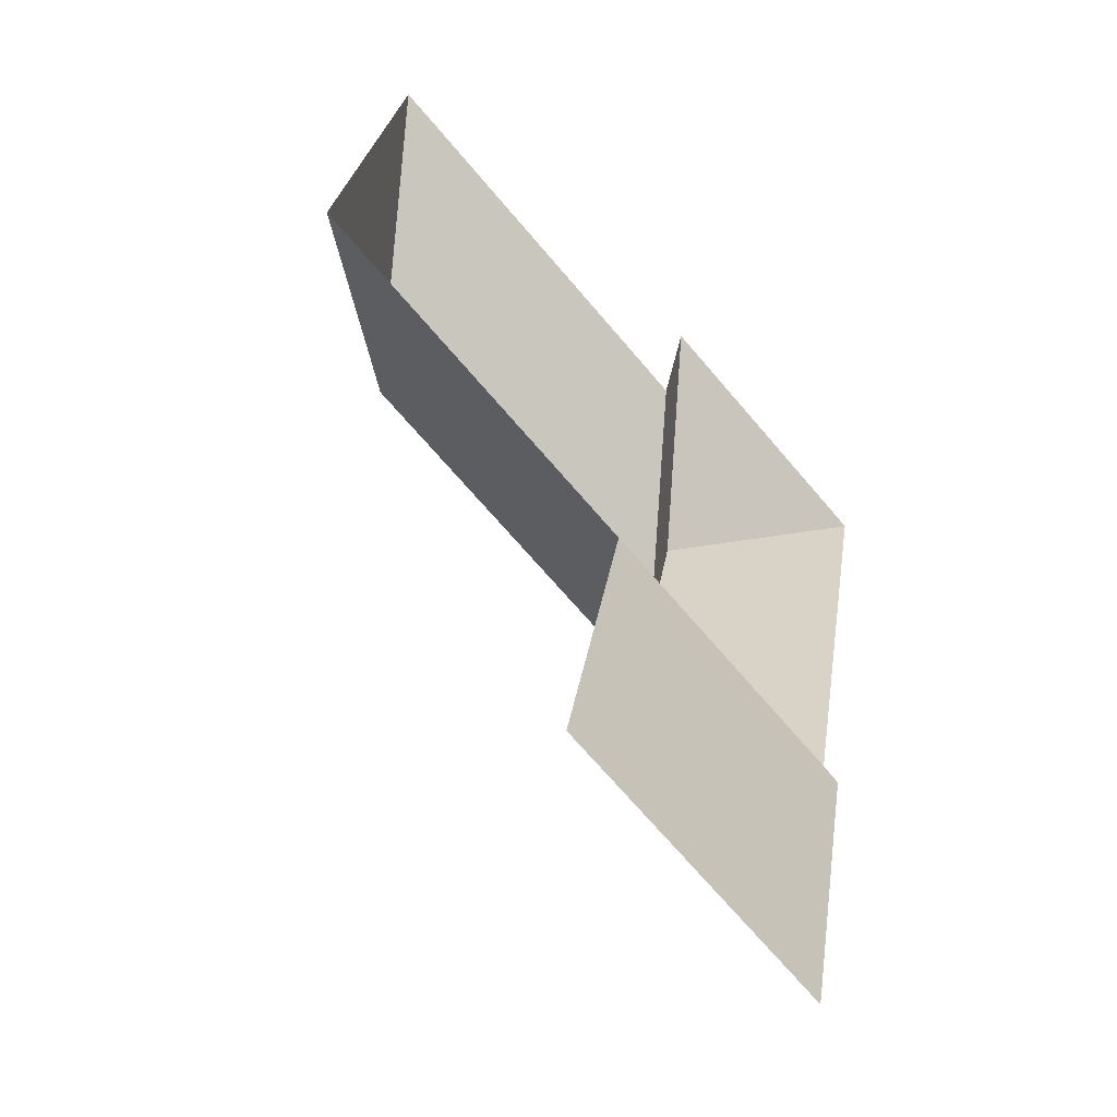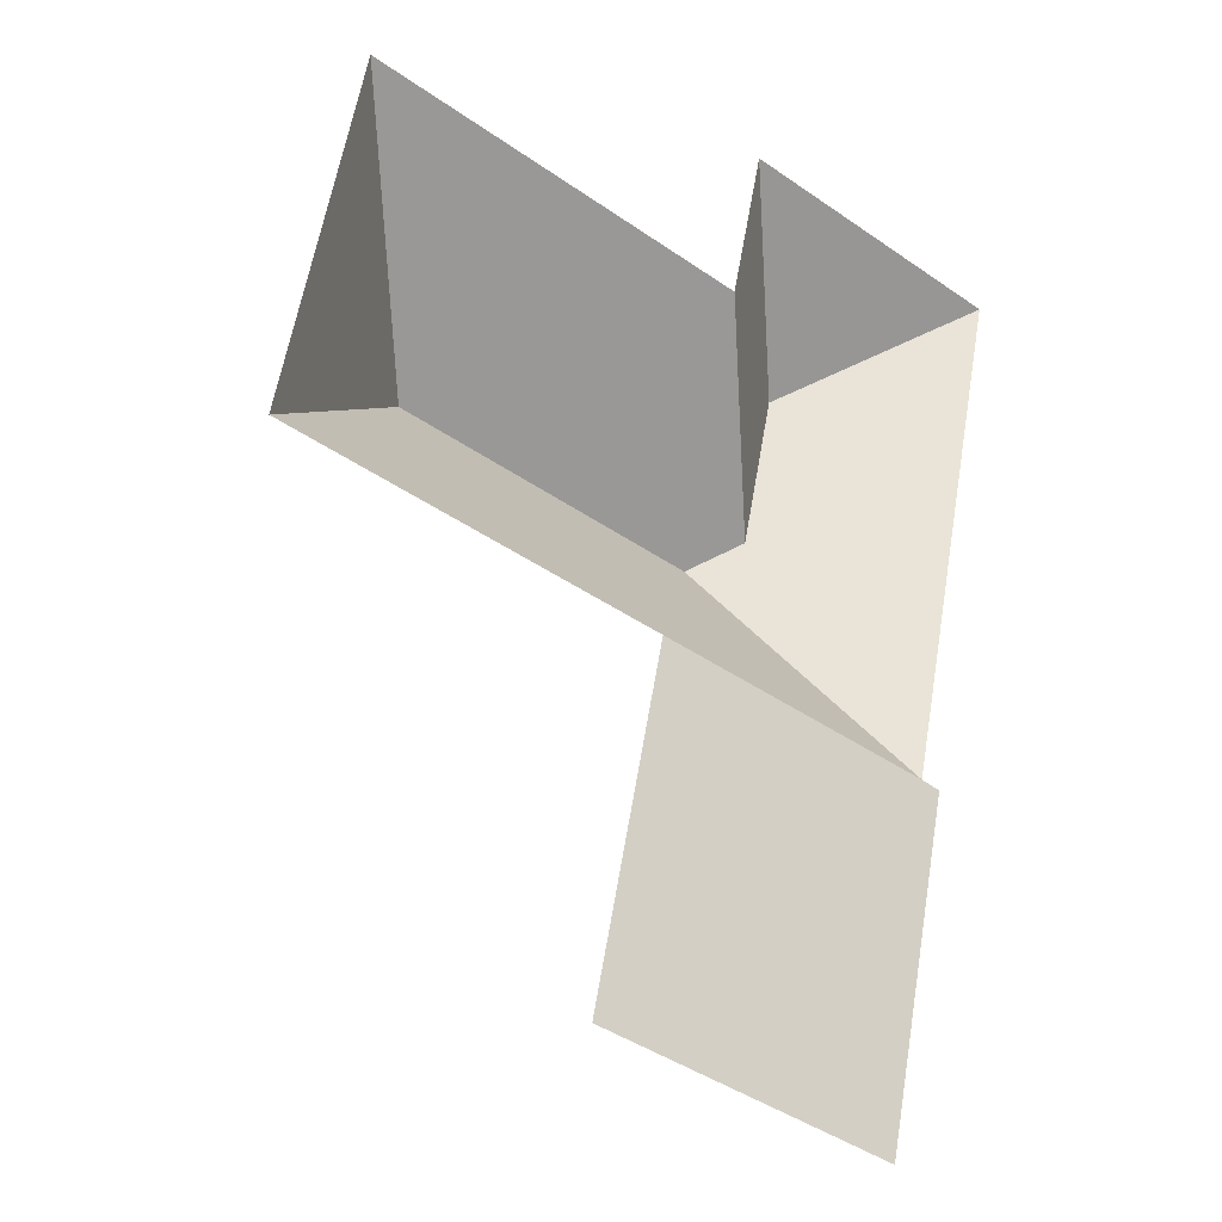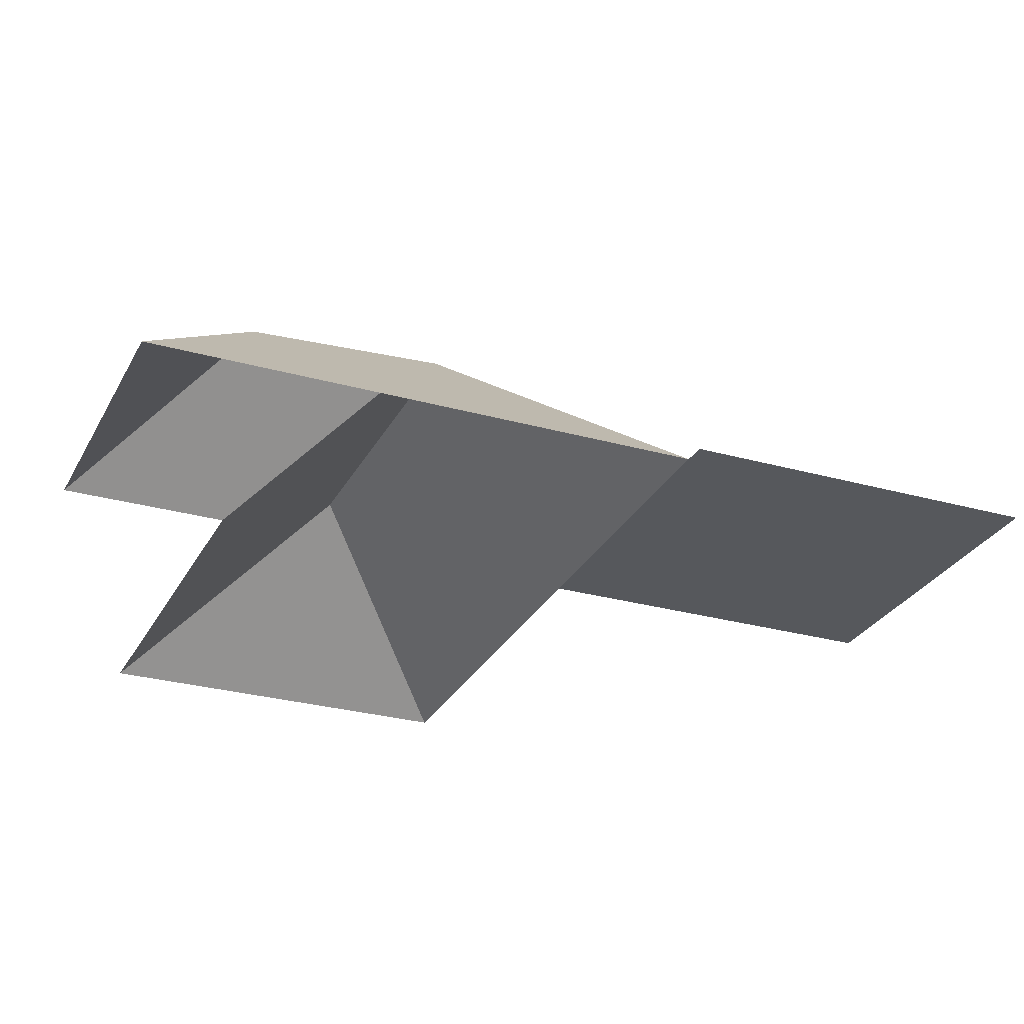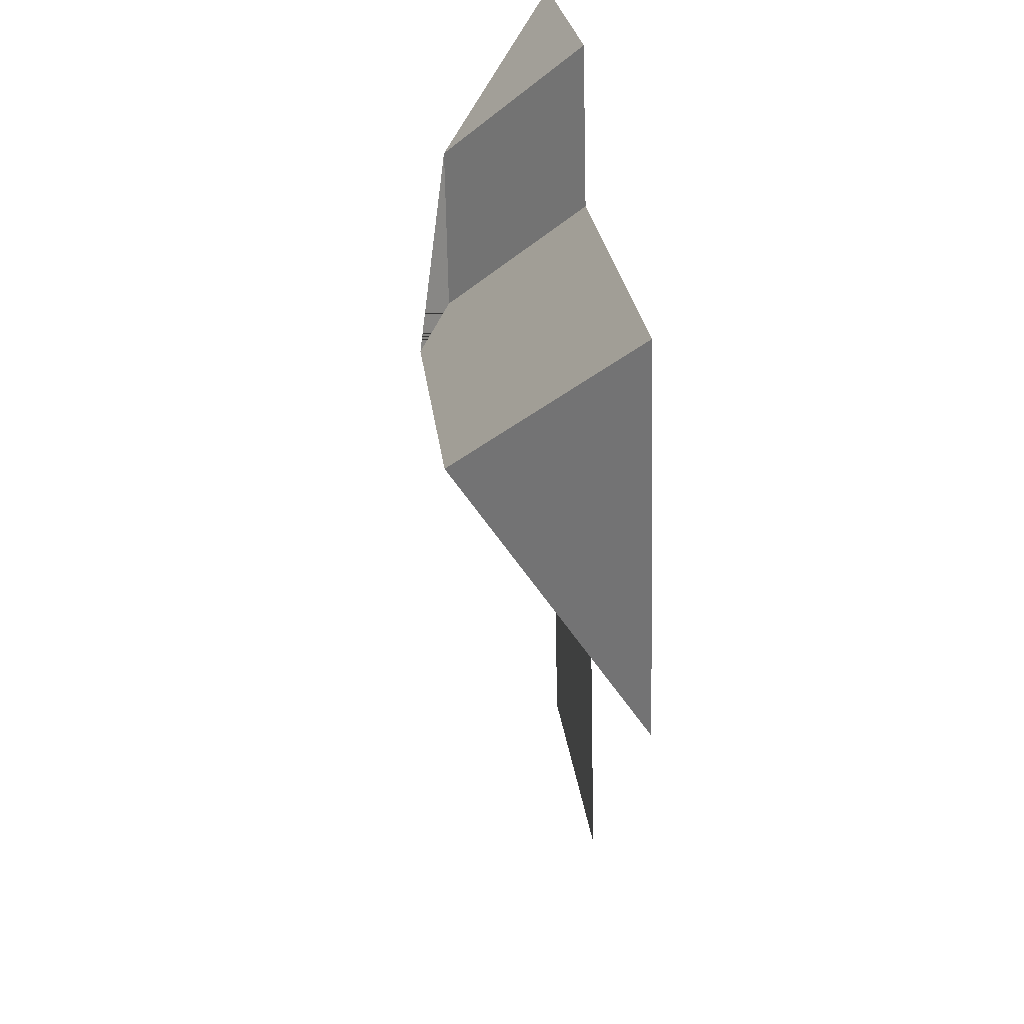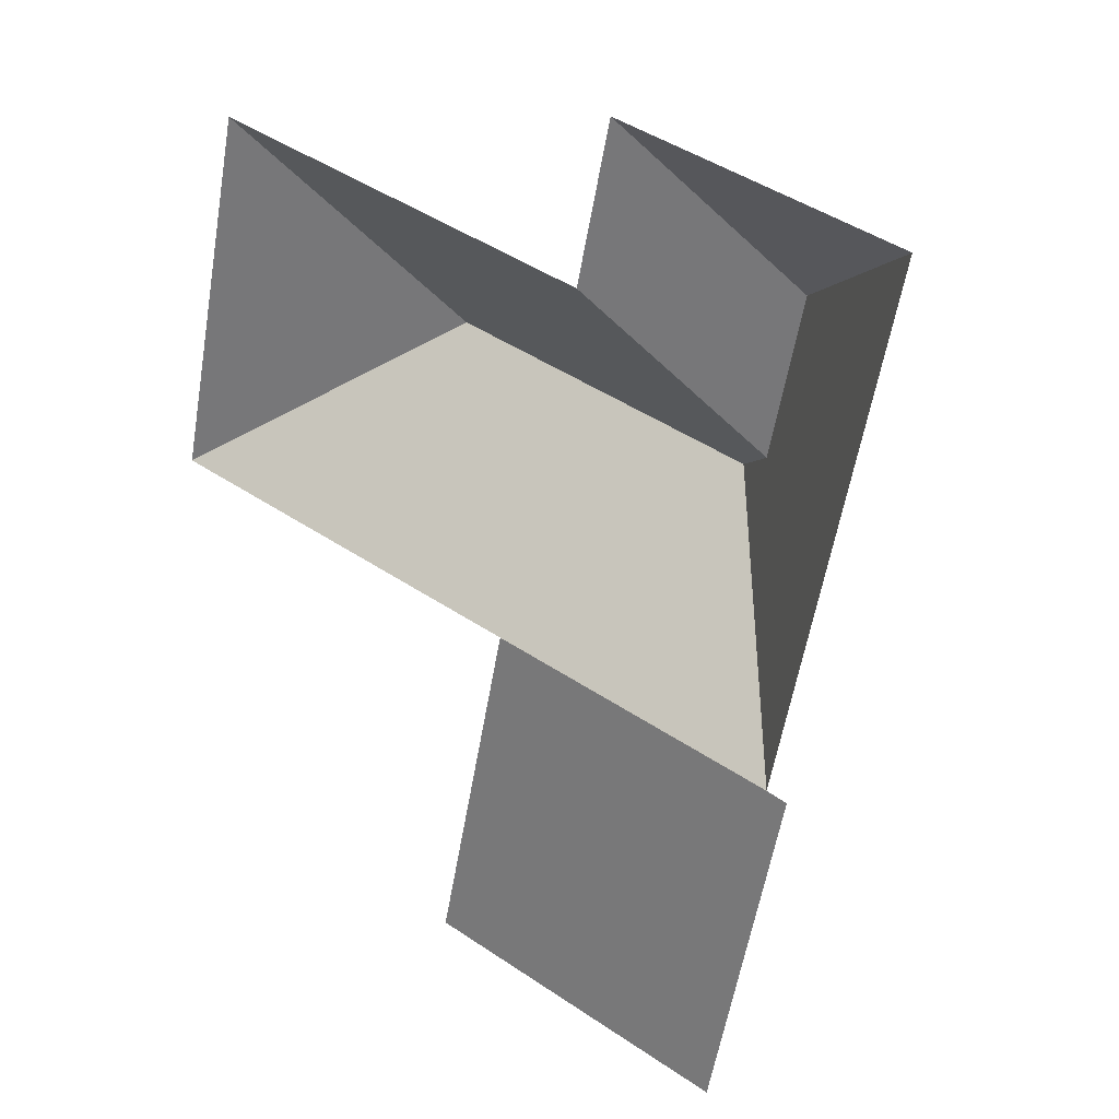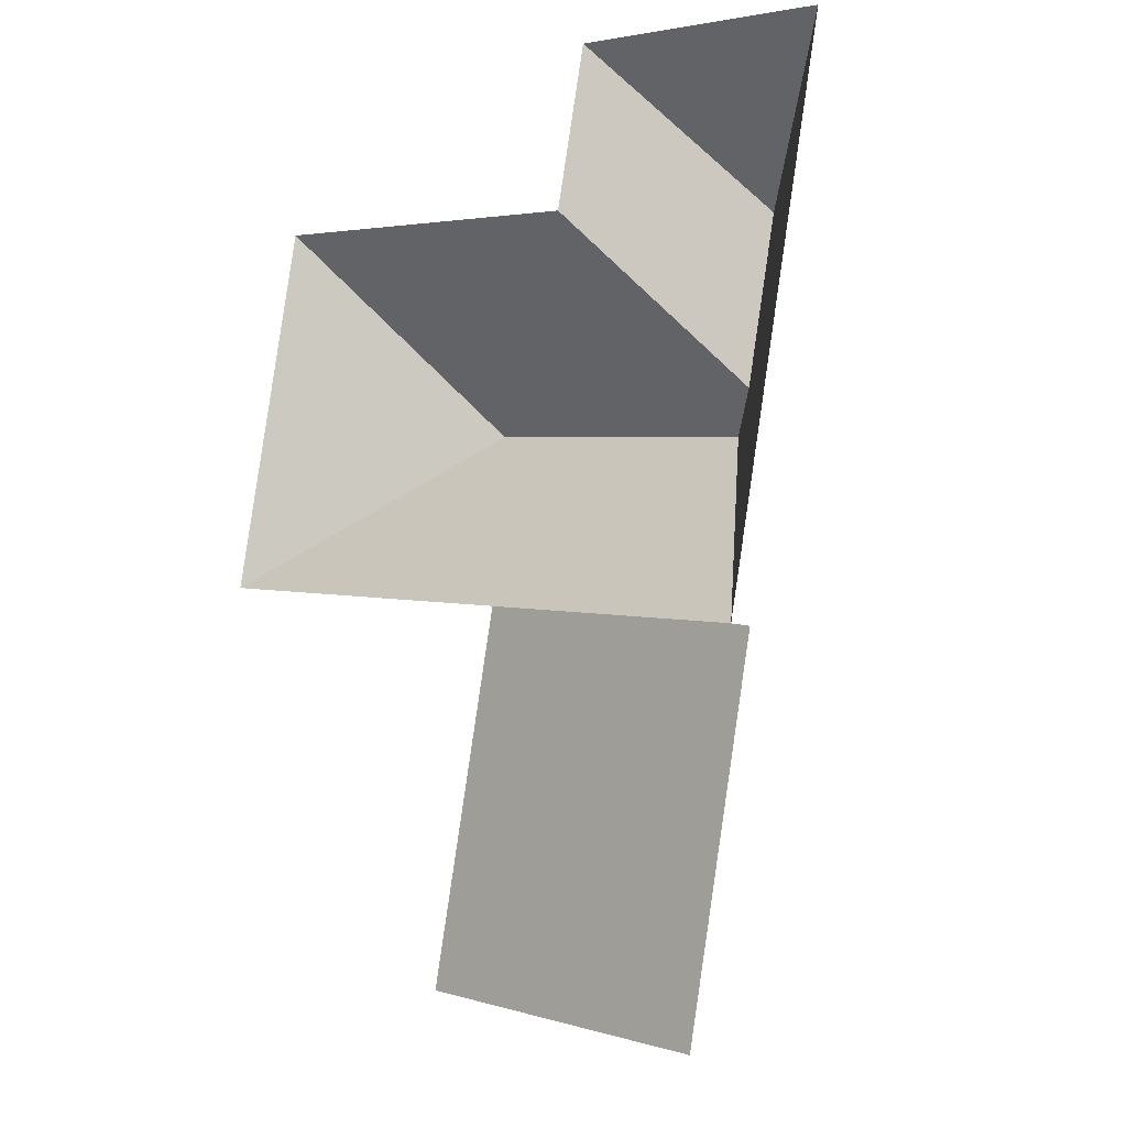
<metadata>
{"format":"obj","ext":"obj","renderer":"f3d","projection":"perspective","resolution":1024,"background":"white","views":[{"elev":-54.4,"azim":-48.4,"up":"+Z"},{"elev":-23.5,"azim":-38.1,"up":"+Z"},{"elev":-28.0,"azim":79.0,"up":"+Y"},{"elev":35.3,"azim":-96.2,"up":"+Z"},{"elev":25.2,"azim":36.4,"up":"+Z"},{"elev":-13.5,"azim":46.4,"up":"+Z"}]}
</metadata>
<code>
o BK39_500_018028_0086_roof
v 288.5 75 -418.2
v 320.1 75 -270.5
v 311.1 75 -268.2
v 358.6 75 -46.27
v 287 129.7 -91.38
v 272.2 129.9 -160
v 252.6 144.8 -172.7
v 221.6 75 -86.75
v 236.2 75 -20.03
v 184.3 75 -241.5
v 152.7 75 -389.1
v 113.8 145 -143.2
v 50.9 75 -50.16
v 17.42 75 -206.4
v 288.5 0 -418.2
v 320.1 0 -270.5
v 311.1 0 -268.2
v 358.6 0 -46.27
v 236.2 0 -20.03
v 221.6 0 -86.75
v 50.9 0 -50.16
v 17.42 0 -206.4
v 184.3 0 -241.5
v 152.7 0 -389.1
f 9 8 6 5
f 9 4 5
f 5 6 7 3 4
f 3 2 1 11 10
f 7 12 14 10 3
f 12 13 14
f 13 8 6 7 12

</code>
